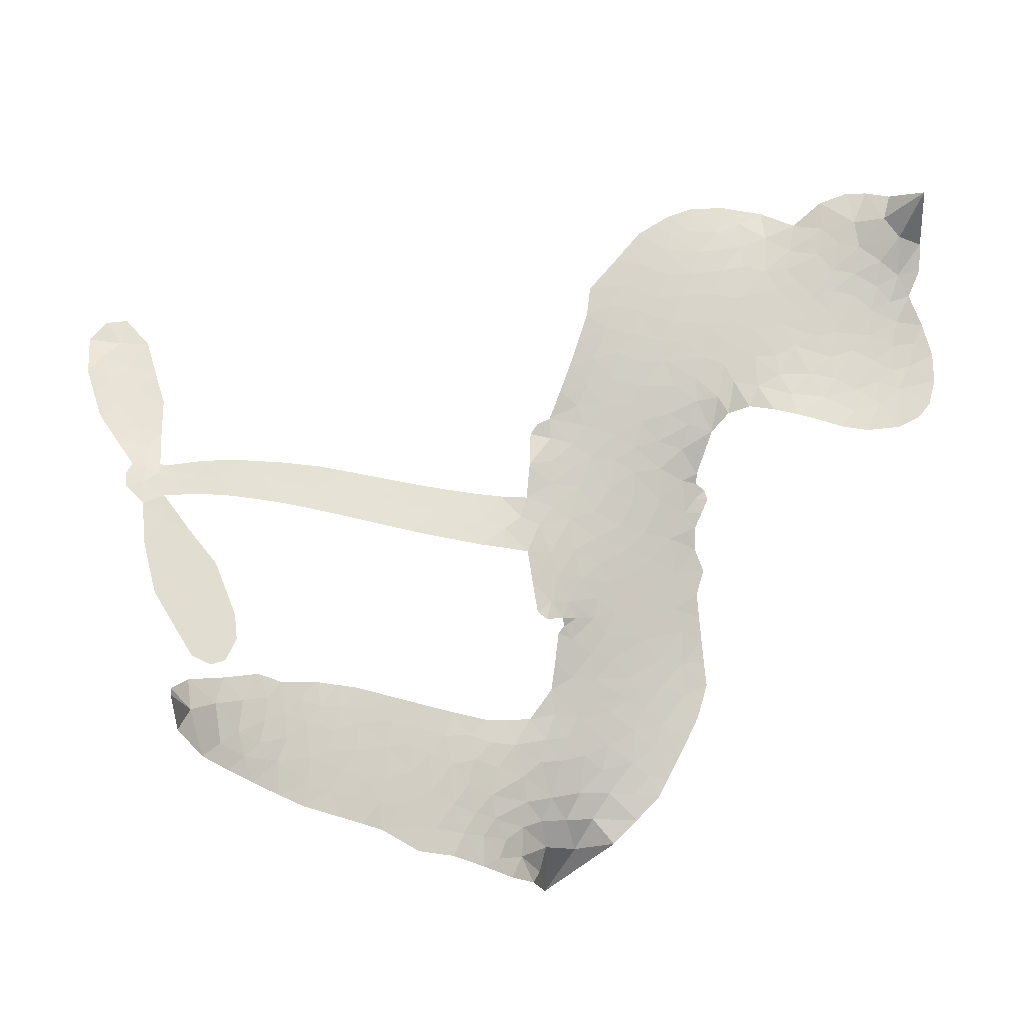
<metadata>
{"format":"obj","ext":"obj","renderer":"f3d","projection":"perspective","resolution":1024,"background":"white","views":[{"elev":-23.9,"azim":164.1,"up":"+Y"}]}
</metadata>
<code>
v -6.909 0.6603 0.2257
v -6.882 0.7336 0.2142
v -6.838 0.7976 0.1893
v -6.856 0.858 0.1564
v -6.848 0.9137 0.1258
v -6.806 0.9842 0
v -6.761 1.025 0.102
v -6.713 1.046 0.135
v -6.668 1.049 0.1547
v -6.608 1.028 0.1819
v -6.55 0.9764 0.2241
v -6.479 1.019 0.2597
v -6.383 1.034 0.2811
v -6.304 1.026 0.2947
v -6.244 0.9994 0.3046
v -6.17 0.9456 0.3194
v -6.05 0.7888 0.357
v -6.046 0.7235 0.3705
v -5.977 0.472 0.4716
v -5.951 0.4612 0.486
v -5.936 0.4382 0.5
v -5.934 0.2772 0.5272
v -5.432 0.3351 0.6118
v -5.068 0.3218 0.6795
v -5.054 0.3269 0.6864
v -5.055 0.5103 0.7179
v -5.007 0.6745 0.7338
v -4.952 0.7333 0.7382
v -4.903 0.7223 0.741
v -4.865 0.6744 0.75
v -4.866 0.5758 0.73
v -4.903 0.4537 0.7164
v -4.988 0.3232 0.6913
v -4.973 0.2901 0.6867
v -4.976 0.2583 0.6845
v -5.019 0.2165 0.6806
v -5.027 0.1197 0.6797
v -5.062 -0.01033 0.6797
v -5.158 -0.1597 0.6797
v -5.203 -0.177 0.6797
v -5.238 -0.1631 0.6797
v -5.261 -0.1068 0.6797
v -5.255 -0.04488 0.6797
v -5.202 0.08014 0.6797
v -5.068 0.2416 0.6784
v -5.942 0.1425 0.5463
v -5.975 -0.001332 0.5748
v -5.999 -0.01618 0.5774
v -6.043 -0.005322 0.5876
v -6.049 -0.02128 0.6008
v -6.038 -0.03706 0.6103
v -6.037 -0.1634 0.669
v -5.992 -0.2327 0.7013
v -5.875 -0.2467 0.6935
v -5.535 -0.2355 0.5832
v -5.433 -0.2441 0.546
v -5.344 -0.2665 0.5055
v -5.284 -0.2619 0.4795
v -5.115 -0.3258 0.3786
v -5.072 -0.3697 0.324
v -5.063 -0.4099 0.25
v -5.095 -0.4534 0.3476
v -5.159 -0.4899 0.4048
v -5.411 -0.5449 0.5381
v -5.611 -0.5605 0.6229
v -5.71 -0.5936 0.662
v -5.802 -0.5891 0.6969
v -5.97 -0.6062 0.7854
v -6.038 -0.6011 0.8353
v -6.117 -0.5766 1
v -6.229 -0.5042 0.7852
v -6.328 -0.395 0.7241
v -6.412 -0.2027 0.6592
v -6.431 -0.1229 0.64
v -6.388 0.08903 0.5732
v -6.4 0.1462 0.5548
v -6.372 0.1946 0.5366
v -6.367 0.2426 0.5138
v -6.392 0.3113 0.488
v -6.383 0.3334 0.4836
v -6.359 0.3438 0.475
v -6.355 0.3647 0.4601
v -6.375 0.4551 0.3966
v -6.406 0.4915 0.3579
v -6.45 0.5016 0.3262
v -6.663 0.443 0.2586
v -6.729 0.4381 0.2511
v -6.812 0.4544 0.2439
v -6.867 0.489 0.2394
v -6.896 0.5263 0.2368
v -6.912 0.5909 0.2319
v -5.493 0.2063 0.5994
v -5.051 0.3009 0.682
v -6.322 0.3466 0.4707
v -6.077 -0.0007843 0.5938
v -6.038 -0.1001 0.6381
v -6.361 0.3107 0.4874
v -5.983 0.4255 0.4858
v -5.958 0.07119 0.5622
v -5.279 0.2405 0.6359
v -5.021 0.3165 0.688
v -5.173 0.2481 0.6569
v -5.121 0.2466 0.6682
v -6.38 0.2773 0.4976
v -6.055 0.03453 0.5788
v -5.054 0.4186 0.7066
v -5.016 0.273 0.6836
v -5.021 0.3728 0.6984
v -5.122 -0.4011 0.3594
v -5.2 -0.1184 0.6797
v -6.309 0.4154 0.4356
v -6.074 -0.04677 0.6142
v -6.338 0.2741 0.5014
v -6.816 0.5577 0.2382
v -6.686 0.9687 0.1552
v -6.414 0.5693 0.3324
v -5.935 0.3572 0.5019
v -6.01 0.02811 0.574
v -5.251 0.342 0.6416
v -5.16 0.3372 0.6585
v -6.132 0.05437 0.5787
v -6.066 0.4585 0.4567
v -6.304 0.2113 0.5268
v -6.331 0.5252 0.378
v -6.025 0.09505 0.5604
v -5.093 0.2829 0.6737
v -6.16 -0.02659 0.6088
v -5.141 0.2921 0.6633
v -5.193 0.2965 0.6528
v -6.327 0.1338 0.5563
v -5.306 -0.369 0.4835
v -5.133 0.1608 0.6798
v -4.941 0.6675 0.7367
v -4.945 0.3884 0.7065
v -5.11 -0.08532 0.6797
v -6.754 0.8705 0.1614
v -5.226 0.2463 0.6462
v -5.31 -0.3124 0.4878
v -5.073 0.1805 0.6796
v -5.409 -0.3483 0.5314
v -5.2 -0.2939 0.436
v -5.249 -0.3362 0.4558
v -6.321 0.9052 0.2996
v -5.995 -0.484 0.7746
v -6.847 0.6226 0.2303
v -6.705 0.5462 0.2508
v -6.748 0.9648 0.111
v -6.195 0.3545 0.4757
v -6.142 -0.1327 0.6496
v -5.031 0.5924 0.7265
v -4.993 0.4283 0.709
v -6.802 0.8415 0.1686
v -6.742 0.7557 0.2103
v -6.752 0.8127 0.189
v -6.646 0.8002 0.2197
v -6.695 0.843 0.1922
v -5.285 -0.5176 0.4788
v -5.183 -0.3638 0.4135
v -6.296 0.9632 0.2993
v -6.166 0.7455 0.3529
v -6 -0.5485 0.8021
v -6.7 0.4885 0.2536
v -6.557 0.4727 0.2803
v -6.764 0.5126 0.2454
v -6.261 0.3687 0.4638
v -6.085 -0.1325 0.6517
v -6.111 -0.2208 0.6851
v -6.699 0.7887 0.2092
v -6.661 0.6953 0.2398
v -6.608 0.8934 0.2106
v -6.701 0.9067 0.1665
v -6.369 0.9612 0.2852
v -6.241 0.9044 0.3145
v -6.102 0.7513 0.3597
v -5.887 -0.5974 0.7377
v -6.071 -0.5108 0.8371
v -6.269 0.2958 0.4939
v -6.203 0.4751 0.4282
v -6.643 0.8534 0.2071
v -6.565 0.821 0.2406
v -6.111 0.8667 0.3381
v -6.318 0.4707 0.4059
v -5.95 -0.5198 0.7629
v -5.902 -0.4253 0.7213
v -6.248 0.4303 0.4387
v -6.138 0.806 0.3449
v -6.013 0.5968 0.4135
v -6.269 0.4957 0.4069
v -6.183 0.8616 0.329
v -6.247 0.62 0.3697
v -6.127 0.6374 0.3864
v -6.276 0.5608 0.3811
v -6.099 0.6915 0.3747
v -6.191 0.5578 0.4007
v -6.341 0.6296 0.3427
v -6.03 0.6597 0.3907
v -6.326 0.5784 0.3617
v -6.071 0.6147 0.4009
v -6.124 0.5708 0.408
v -6.061 0.552 0.4239
v -6.111 0.5065 0.4322
v -5.995 0.5342 0.4395
v -6.138 0.4384 0.4521
v -6.041 0.5048 0.4445
v -6.38 0.5319 0.3566
v -6.125 0.007026 0.5947
v -6.177 0.02467 0.5908
v -6.208 0.119 0.5591
v -6.26 -0.0306 0.6117
v -4.899 0.6254 0.7369
v -4.964 0.6027 0.7299
v -4.988 0.5352 0.722
v -6.753 0.6278 0.2361
v -6.759 0.5702 0.2418
v -6.065 0.3115 0.5029
v -6.81 0.7316 0.211
v -6.52 0.5822 0.2908
v -6.051 -0.22 0.6893
v -6.078 -0.3239 0.7251
v -6.034 -0.2795 0.7096
v -6.089 -0.2708 0.705
v -6.191 -0.2817 0.7037
v -6.136 -0.307 0.7171
v -5.986 -0.3679 0.7315
v -6.207 -0.3891 0.7473
v -6.025 -0.3313 0.7248
v -6.063 -0.4075 0.7615
v -5.955 -0.2988 0.71
v -6.184 -0.3378 0.7274
v -6.371 -0.2993 0.6901
v -6.134 -0.3913 0.7569
v -6.616 0.9605 0.1933
v -6.651 0.9227 0.1846
v -6.425 0.988 0.2717
v -6.484 0.9456 0.2538
v -6.422 0.9203 0.2745
v -6.484 0.8564 0.2617
v -6.207 0.9724 0.3118
v -6.25 0.9523 0.3078
v -6.069 -0.561 0.8842
v -6.15 -0.5053 0.8518
v -6.585 0.7369 0.2505
v -6.14 0.906 0.3281
v -6.284 0.7866 0.3236
v -6.264 0.1574 0.5464
v -6.273 0.085 0.5721
v -6.172 0.2284 0.5222
v -6.238 0.2189 0.5242
v -6.197 0.1762 0.5395
v -6.129 0.133 0.5533
v -6.313 -0.1373 0.6463
v -5.007 0.4825 0.7155
v -4.948 0.4914 0.7185
v -4.884 0.5147 0.7232
v -4.923 0.5597 0.7269
v -6.799 0.6058 0.2347
v -6.801 0.669 0.2253
v -6.74 0.691 0.2266
v -5.993 0.3147 0.5093
v -6.084 0.385 0.4783
v -6.79 0.7789 0.1974
v -6.469 0.555 0.3121
v -6.462 0.6307 0.3038
v -6.504 0.4872 0.2987
v -6.624 0.5229 0.2655
v -6.545 0.5299 0.2851
v -6.591 0.5845 0.2703
v -6.555 0.6585 0.2714
v -6.047 -0.4607 0.7878
v -5.999 -0.4253 0.7543
v -6.111 -0.4508 0.7952
v -6.176 -0.4458 0.7847
v -5.916 -0.3569 0.7124
v -5.705 -0.2406 0.6428
v -5.895 -0.3018 0.7002
v -5.85 -0.3497 0.6932
v -5.79 -0.2435 0.6703
v -5.834 -0.4159 0.6962
v -5.861 -0.4748 0.7136
v -5.729 -0.3573 0.6548
v -5.836 -0.292 0.6848
v -5.915 -0.478 0.7373
v -5.829 -0.5306 0.7058
v -5.791 -0.3711 0.6767
v -5.771 -0.306 0.666
v -5.753 -0.532 0.6752
v -5.71 -0.3004 0.6458
v -5.741 -0.4445 0.6647
v -5.617 -0.3632 0.6146
v -5.799 -0.4666 0.6883
v -5.62 -0.238 0.6131
v -5.672 -0.3446 0.6342
v -5.688 -0.4075 0.6426
v -5.627 -0.3007 0.6166
v -5.667 -0.4926 0.6397
v -5.543 -0.3206 0.5857
v -5.933 -0.2394 0.7027
v -6.541 0.9084 0.2353
v -6.598 0.7848 0.2374
v -6.635 0.7496 0.2343
v -6.548 0.7721 0.2548
v -6.512 0.8113 0.2592
v -6.527 0.7133 0.2708
v -6.418 0.7827 0.2913
v -6.493 0.7579 0.2734
v -6.461 0.6981 0.2928
v -6.401 0.6628 0.3173
v -6.389 0.6131 0.3315
v -6.334 0.7158 0.3253
v -6.406 0.7232 0.3044
v -6.245 0.8392 0.3226
v -6.306 0.8446 0.3098
v -6.22 0.7801 0.337
v -6.38 0.8578 0.291
v -6.351 0.793 0.3071
v -6.26 0.7169 0.3424
v -6.22 0.06314 0.5786
v -6.265 0.02733 0.5919
v -6.41 -0.01708 0.6113
v -6.332 0.04741 0.5866
v -6.399 0.0361 0.5936
v -6.359 -0.0003216 0.6036
v -6.363 -0.07807 0.628
v -6.163 0.09504 0.5663
v -6.085 0.09166 0.5645
v -6.06 0.1572 0.5454
v -6.374 -0.1516 0.6483
v -6.256 -0.3172 0.7103
v -6.856 0.6826 0.2217
v -5.991 0.3702 0.4951
v -6.143 0.3808 0.472
v -6.191 0.4137 0.4535
v -6.138 0.3095 0.4968
v -6.037 0.4142 0.4769
v -6.611 0.458 0.2675
v -6.512 0.6314 0.2876
v -6.605 0.685 0.2543
v -6.643 0.6295 0.2533
v -6.699 0.6496 0.2406
v -5.698 -0.5392 0.6543
v -5.619 -0.4366 0.6182
v -6.534 0.8591 0.2449
v -6.432 0.8677 0.2761
v -6.297 0.6697 0.3446
v -6.301 -0.07615 0.6271
v -6.229 -0.1231 0.6437
v -6.421 -0.07005 0.6271
v -6.001 0.1469 0.5475
v -5.969 0.2122 0.5353
v -6.115 0.1952 0.5342
v -6.046 0.2319 0.5264
v -6.041 0.3566 0.4925
v -6.201 0.2884 0.4999
v -6.653 0.5731 0.2572
v -5.604 -0.4979 0.6153
v -5.511 -0.5528 0.5793
v -5.507 -0.4417 0.5739
v -5.561 -0.5566 0.6006
v -5.541 -0.4975 0.5895
v -5.475 -0.4984 0.5625
v -5.564 -0.4462 0.5968
v -5.54 -0.3855 0.5858
v -5.423 -0.4319 0.538
v -5.479 -0.3512 0.561
v -5.446 -0.302 0.5482
v -5.391 -0.2959 0.525
v -5.484 -0.2398 0.5649
v -5.713 0.1654 0.5668
v -5.685 0.2976 0.5732
v -5.998 0.2597 0.5228
v -6.105 0.2561 0.5162
v -5.419 -0.4886 0.5385
v -5.341 -0.4554 0.5021
v -5.348 -0.5313 0.5102
v -5.242 -0.413 0.4493
v -5.498 -0.2909 0.569
v -5.826 0.1496 0.5522
v -5.297 -0.4233 0.4787
v -5.222 -0.5038 0.4437
v -5.261 -0.465 0.4618
v -5.2 -0.4511 0.4252
v -5.81 0.2841 0.5547
v -5.922 0.2288 0.5374
v -5.872 0.2797 0.5441
v -5.176 -0.04364 0.6797
v -5.119 -0.02665 0.6797
v -5.113 0.06363 0.6797
v -5.228 0.01767 0.6797
v -5.164 0.0195 0.6797
v -6.788 0.9202 0.1157
v -6.126 -0.07612 0.6274
v -6.187 -0.08009 0.6288
v -6.186 0.6181 0.3826
v -6.173 0.6814 0.3671
v -6.165 0.5124 0.4213
v -6.278 -0.4498 0.7518
v -6.268 -0.3905 0.7348
v -5.576 -0.2748 0.5978
v -6.324 -0.2249 0.6725
v -6.254 -0.2451 0.685
v -6.188 -0.2046 0.6748
v -6.276 -0.1873 0.6639
v -6.144 -0.1823 0.6685
v -6.228 -0.1731 0.6614
v -5.469 -0.404 0.5572
v -5.365 -0.3954 0.5116
v -5.355 -0.3425 0.5075
v -5.837 0.2185 0.5506
v -5.884 0.1455 0.5468
v -5.774 0.1951 0.5592
v -5.748 0.2902 0.564
v -5.602 0.185 0.5828
v -5.719 0.2308 0.5674
v -5.657 0.1749 0.5747
v -5.559 0.3163 0.5922
v -5.641 0.2435 0.5786
v -5.572 0.2478 0.5888
v -5.623 0.3067 0.5826
v -5.548 0.1957 0.591
v -5.044 0.05424 0.6797
v -5.088 0.1194 0.6797
v -5.167 0.1205 0.6797
v -6.228 0.6724 0.3594
v -6.391 -0.2511 0.6737
v -6.31 -0.2858 0.6931
v -6.349 -0.3473 0.7075
v -6.298 -0.3476 0.7149
v -5.883 0.1953 0.545
v -5.342 0.3407 0.6259
v -5.297 0.3001 0.6334
v -5.386 0.2261 0.6169
v -5.332 0.2345 0.6262
v -5.367 0.2848 0.6213
v -5.429 0.272 0.6111
v -5.496 0.326 0.6019
v -5.513 0.2656 0.5981
v -5.885 -0.5252 0.7309
v -5.932 -0.5696 0.7601
f 112 206 391
f 186 160 174
f 75 130 76
f 203 122 201
f 105 121 206
f 45 107 93
f 51 50 112
f 123 78 77
f 89 88 114
f 125 118 99
f 1 91 145
f 162 164 87
f 25 108 106
f 43 42 110
f 80 79 97
f 126 93 24
f 58 138 142
f 179 299 180
f 128 129 102
f 105 125 325
f 52 166 167
f 143 159 172
f 240 176 70
f 142 138 131
f 176 240 161
f 223 231 219
f 59 158 109
f 95 112 50
f 117 21 98
f 113 94 97
f 97 104 113
f 104 78 113
f 349 383 22
f 166 112 391
f 105 95 49
f 74 73 327
f 51 112 96
f 82 94 111
f 107 34 101
f 52 218 53
f 323 345 322
f 203 260 122
f 90 89 114
f 167 221 218
f 145 256 257
f 91 90 114
f 298 232 170
f 98 19 334
f 282 183 437
f 77 76 130
f 4 3 152
f 152 5 4
f 56 365 366
f 45 126 103
f 115 9 8
f 8 7 147
f 45 139 36
f 106 151 252
f 147 7 6
f 381 158 375
f 114 145 91
f 246 208 245
f 136 154 156
f 10 9 115
f 19 122 334
f 205 83 124
f 17 174 18
f 84 205 116
f 165 111 94
f 182 83 111
f 162 146 164
f 239 15 159
f 206 207 127
f 129 137 102
f 236 234 235
f 350 250 326
f 172 159 14
f 180 302 342
f 126 45 93
f 322 318 320
f 239 238 15
f 211 150 212
f 5 152 390
f 136 152 154
f 25 93 101
f 31 30 210
f 107 45 36
f 124 192 197
f 161 183 144
f 119 430 137
f 120 119 129
f 296 364 376
f 359 361 355
f 287 274 285
f 363 373 406
f 276 285 281
f 50 49 95
f 53 218 220
f 275 54 297
f 49 48 118
f 126 128 103
f 274 287 294
f 58 57 138
f 78 123 113
f 407 406 131
f 118 105 49
f 375 158 142
f 68 161 69
f 61 109 62
f 421 139 132
f 109 60 59
f 166 52 96
f 423 394 160
f 60 109 61
f 348 349 351
f 85 84 116
f 141 58 142
f 162 87 86
f 43 110 385
f 134 32 151
f 386 385 135
f 110 42 41
f 110 135 385
f 102 103 128
f 57 366 407
f 40 110 41
f 40 39 110
f 421 387 420
f 119 137 129
f 141 158 59
f 37 36 139
f 105 206 95
f 47 118 48
f 94 81 97
f 95 206 112
f 430 433 432
f 432 100 430
f 413 416 369
f 82 81 94
f 177 165 94
f 98 20 19
f 98 21 20
f 97 79 104
f 63 62 109
f 108 151 106
f 117 330 259
f 210 133 211
f 93 107 101
f 83 82 111
f 259 22 117
f 348 99 46
f 47 99 118
f 24 93 25
f 132 139 45
f 35 34 107
f 126 24 128
f 101 34 33
f 118 125 105
f 130 123 77
f 115 8 147
f 128 24 120
f 108 101 33
f 27 133 28
f 108 33 134
f 255 253 254
f 185 111 165
f 28 133 29
f 133 30 29
f 129 128 120
f 110 39 135
f 159 15 14
f 145 114 256
f 193 160 394
f 101 108 25
f 389 388 385
f 36 35 107
f 168 154 153
f 81 80 97
f 372 373 363
f 151 108 134
f 214 114 164
f 145 257 329
f 163 265 335
f 179 233 171
f 390 6 5
f 147 390 171
f 113 123 177
f 177 123 248
f 209 346 392
f 397 396 225
f 261 154 152
f 27 150 211
f 253 252 151
f 152 136 390
f 3 2 216
f 168 169 300
f 261 152 3
f 168 156 154
f 261 153 154
f 234 236 172
f 179 156 155
f 147 171 115
f 64 374 372
f 375 380 381
f 141 142 158
f 142 131 375
f 172 14 13
f 143 173 239
f 308 205 197
f 196 198 187
f 283 175 67
f 161 144 176
f 264 266 163
f 214 146 213
f 85 262 264
f 262 85 116
f 114 88 164
f 87 164 88
f 177 94 113
f 332 148 331
f 112 166 96
f 166 149 403
f 346 209 345
f 223 219 221
f 169 168 153
f 155 156 168
f 265 162 86
f 162 265 146
f 179 180 170
f 11 10 232
f 136 156 171
f 171 156 179
f 12 234 13
f 172 13 234
f 173 311 189
f 189 311 313
f 16 173 189
f 200 198 199
f 288 280 284
f 183 282 144
f 270 184 224
f 70 176 241
f 245 248 123
f 148 165 177
f 188 194 192
f 188 182 185
f 179 155 299
f 179 170 233
f 299 300 242
f 301 302 180
f 188 192 124
f 17 181 186
f 83 182 124
f 438 161 68
f 437 283 279
f 288 290 286
f 220 226 228
f 332 165 148
f 188 185 178
f 17 186 174
f 189 186 181
f 174 193 18
f 185 182 111
f 202 187 200
f 182 188 124
f 16 189 243
f 311 173 312
f 189 313 186
f 194 190 192
f 18 193 196
f 194 188 178
f 190 195 197
f 160 193 174
f 198 196 193
f 122 204 201
f 393 194 199
f 160 313 316
f 304 314 343
f 190 197 192
f 198 193 191
f 197 195 308
f 199 191 393
f 198 191 199
f 395 194 178
f 198 200 187
f 201 200 199
f 204 19 202
f 395 199 194
f 201 395 203
f 332 178 185
f 204 202 200
f 260 331 333
f 201 204 200
f 19 204 122
f 83 205 84
f 197 205 124
f 207 206 121
f 206 127 391
f 324 317 207
f 130 320 246
f 250 350 249
f 123 130 245
f 127 207 209
f 207 121 324
f 30 133 210
f 133 27 211
f 150 26 212
f 210 211 255
f 252 212 26
f 253 255 212
f 146 354 339
f 258 153 216
f 146 214 164
f 256 214 213
f 353 247 333
f 348 46 349
f 2 1 329
f 216 257 258
f 307 263 308
f 354 267 338
f 52 167 218
f 221 220 218
f 221 167 223
f 269 270 227
f 219 226 220
f 53 220 228
f 167 222 223
f 219 220 221
f 402 400 404
f 328 225 229
f 222 229 223
f 269 227 271
f 226 227 224
f 224 273 228
f 397 72 396
f 71 70 241
f 227 226 219
f 226 224 228
f 223 229 231
f 144 269 176
f 273 224 184
f 297 53 228
f 399 251 327
f 231 229 225
f 400 402 399
f 426 427 425
f 71 241 272
f 219 231 227
f 10 115 232
f 233 115 171
f 170 232 233
f 115 233 232
f 11 235 12
f 234 12 235
f 11 232 298
f 236 143 172
f 235 11 298
f 235 237 343
f 299 301 180
f 237 302 304
f 143 239 159
f 173 16 238
f 173 238 239
f 70 69 240
f 161 240 69
f 176 269 271
f 271 231 272
f 338 268 337
f 262 263 217
f 314 312 143
f 189 181 243
f 316 313 244
f 246 245 130
f 249 248 245
f 319 322 321
f 318 207 317
f 250 249 208
f 215 260 333
f 249 245 208
f 248 247 353
f 250 208 324
f 247 248 249
f 325 250 324
f 325 326 250
f 230 399 424
f 400 222 401
f 106 252 26
f 253 151 32
f 255 254 31
f 212 252 253
f 210 255 31
f 253 32 254
f 212 255 211
f 214 256 114
f 257 256 213
f 257 213 258
f 216 2 329
f 339 258 213
f 169 153 258
f 330 117 98
f 326 351 350
f 331 260 203
f 259 330 352
f 3 216 261
f 153 261 216
f 263 262 116
f 266 264 262
f 310 304 305
f 301 242 303
f 265 266 267
f 266 262 217
f 267 266 217
f 265 163 266
f 268 267 217
f 268 338 267
f 263 336 217
f 268 303 337
f 270 269 144
f 227 231 271
f 270 144 282
f 227 270 224
f 272 231 225
f 176 271 241
f 272 225 396
f 241 271 272
f 184 278 276
f 228 273 275
f 276 284 285
f 285 274 277
f 273 276 275
f 284 276 278
f 184 276 273
f 54 275 281
f 175 283 437
f 276 281 275
f 279 184 282
f 278 184 279
f 437 279 282
f 290 288 284
f 376 398 296
f 277 54 281
f 282 184 270
f 438 183 161
f 66 286 67
f 67 286 283
f 279 290 278
f 284 280 285
f 285 280 287
f 277 281 285
f 340 65 295
f 278 290 284
f 292 287 280
f 294 287 292
f 340 286 66
f 341 293 295
f 292 280 293
f 358 359 355
f 279 283 290
f 286 290 283
f 293 280 288
f 291 294 398
f 294 292 289
f 295 293 288
f 289 292 293
f 294 289 296
f 294 291 274
f 340 288 286
f 293 341 289
f 361 362 341
f 365 376 364
f 342 170 180
f 275 297 228
f 237 235 298
f 300 299 155
f 301 299 242
f 168 300 155
f 337 300 169
f 242 337 303
f 342 302 237
f 305 301 303
f 311 312 244
f 336 303 268
f 307 310 306
f 301 305 302
f 305 303 306
f 303 336 306
f 304 302 305
f 307 306 263
f 305 306 310
f 308 263 116
f 307 195 309
f 308 116 205
f 195 307 308
f 309 344 316
f 309 244 315
f 307 309 310
f 315 310 309
f 312 173 143
f 313 311 244
f 314 143 236
f 315 312 314
f 244 309 316
f 186 313 160
f 343 314 236
f 315 314 304
f 315 304 310
f 244 312 315
f 344 309 195
f 393 394 423
f 208 246 317
f 318 317 246
f 75 320 130
f 207 318 209
f 323 251 345
f 320 318 246
f 320 321 322
f 322 319 323
f 320 75 321
f 318 322 209
f 347 74 323
f 327 323 74
f 317 324 208
f 325 324 121
f 105 325 121
f 326 325 125
f 348 326 125
f 350 247 249
f 230 425 399
f 323 327 251
f 427 397 328
f 73 399 327
f 145 329 1
f 216 329 257
f 334 330 98
f 215 352 260
f 332 331 203
f 331 148 333
f 178 332 203
f 332 185 165
f 353 333 148
f 371 247 350
f 122 260 334
f 334 260 352
f 336 263 306
f 265 86 335
f 268 217 336
f 300 337 242
f 337 169 338
f 169 258 339
f 265 354 146
f 146 339 213
f 169 339 338
f 65 340 66
f 288 340 295
f 65 355 295
f 341 295 355
f 237 298 342
f 170 342 298
f 235 343 236
f 304 343 237
f 195 190 344
f 423 344 190
f 346 345 251
f 322 345 209
f 399 425 400
f 391 392 149
f 99 348 125
f 323 319 347
f 413 410 368
f 259 370 22
f 215 351 370
f 326 348 351
f 371 333 247
f 370 351 349
f 371 215 333
f 259 352 215
f 334 352 330
f 148 177 353
f 248 353 177
f 267 354 265
f 339 354 338
f 360 363 357
f 289 341 362
f 357 359 360
f 358 356 359
f 364 140 365
f 360 359 356
f 355 65 358
f 361 359 357
f 356 64 360
f 364 405 140
f 361 357 362
f 355 361 341
f 357 363 405
f 289 362 296
f 360 64 372
f 374 157 373
f 296 362 364
f 362 357 405
f 366 365 140
f 398 376 55
f 366 140 407
f 56 366 57
f 417 415 418
f 365 56 367
f 428 384 383
f 22 370 349
f 215 370 259
f 350 351 371
f 215 371 351
f 373 157 380
f 363 360 372
f 378 375 131
f 373 378 406
f 372 374 373
f 381 380 379
f 365 367 376
f 55 376 367
f 377 410 408
f 46 383 349
f 406 378 131
f 373 380 378
f 63 381 379
f 380 375 378
f 157 379 380
f 63 109 381
f 158 381 109
f 408 382 384
f 22 383 384
f 386 135 38
f 377 408 428
f 428 46 409
f 385 386 389
f 387 386 38
f 389 44 388
f 421 420 37
f 422 44 387
f 386 387 389
f 43 385 388
f 44 389 387
f 171 390 136
f 6 390 147
f 392 391 127
f 166 391 149
f 209 392 127
f 149 392 346
f 394 393 191
f 190 194 393
f 193 394 191
f 423 160 316
f 203 395 178
f 199 395 201
f 272 396 71
f 222 328 229
f 328 397 225
f 291 398 55
f 294 296 398
f 400 328 222
f 401 222 167
f 399 402 251
f 167 403 401
f 404 149 346
f 404 400 401
f 346 251 402
f 166 403 167
f 404 403 149
f 404 401 403
f 346 402 404
f 140 405 363
f 362 405 364
f 407 131 138
f 363 406 140
f 407 138 57
f 140 406 407
f 410 377 368
f 413 411 410
f 428 408 384
f 382 408 410
f 413 414 416
f 382 410 411
f 369 411 413
f 416 414 412
f 436 434 435
f 413 368 414
f 417 416 412
f 92 436 419
f 418 369 416
f 417 419 436
f 139 421 37
f 417 418 416
f 417 412 419
f 387 38 420
f 422 421 132
f 344 423 316
f 421 422 387
f 393 423 190
f 72 397 427
f 399 73 424
f 400 425 328
f 425 427 328
f 425 230 426
f 72 427 426
f 46 428 383
f 377 428 409
f 119 429 430
f 137 430 100
f 432 433 431
f 429 23 433
f 434 431 433
f 433 430 429
f 434 433 23
f 415 417 436
f 92 431 434
f 434 436 92
f 434 23 435
f 415 436 435
f 437 183 438
f 68 175 438
f 437 438 175

</code>
